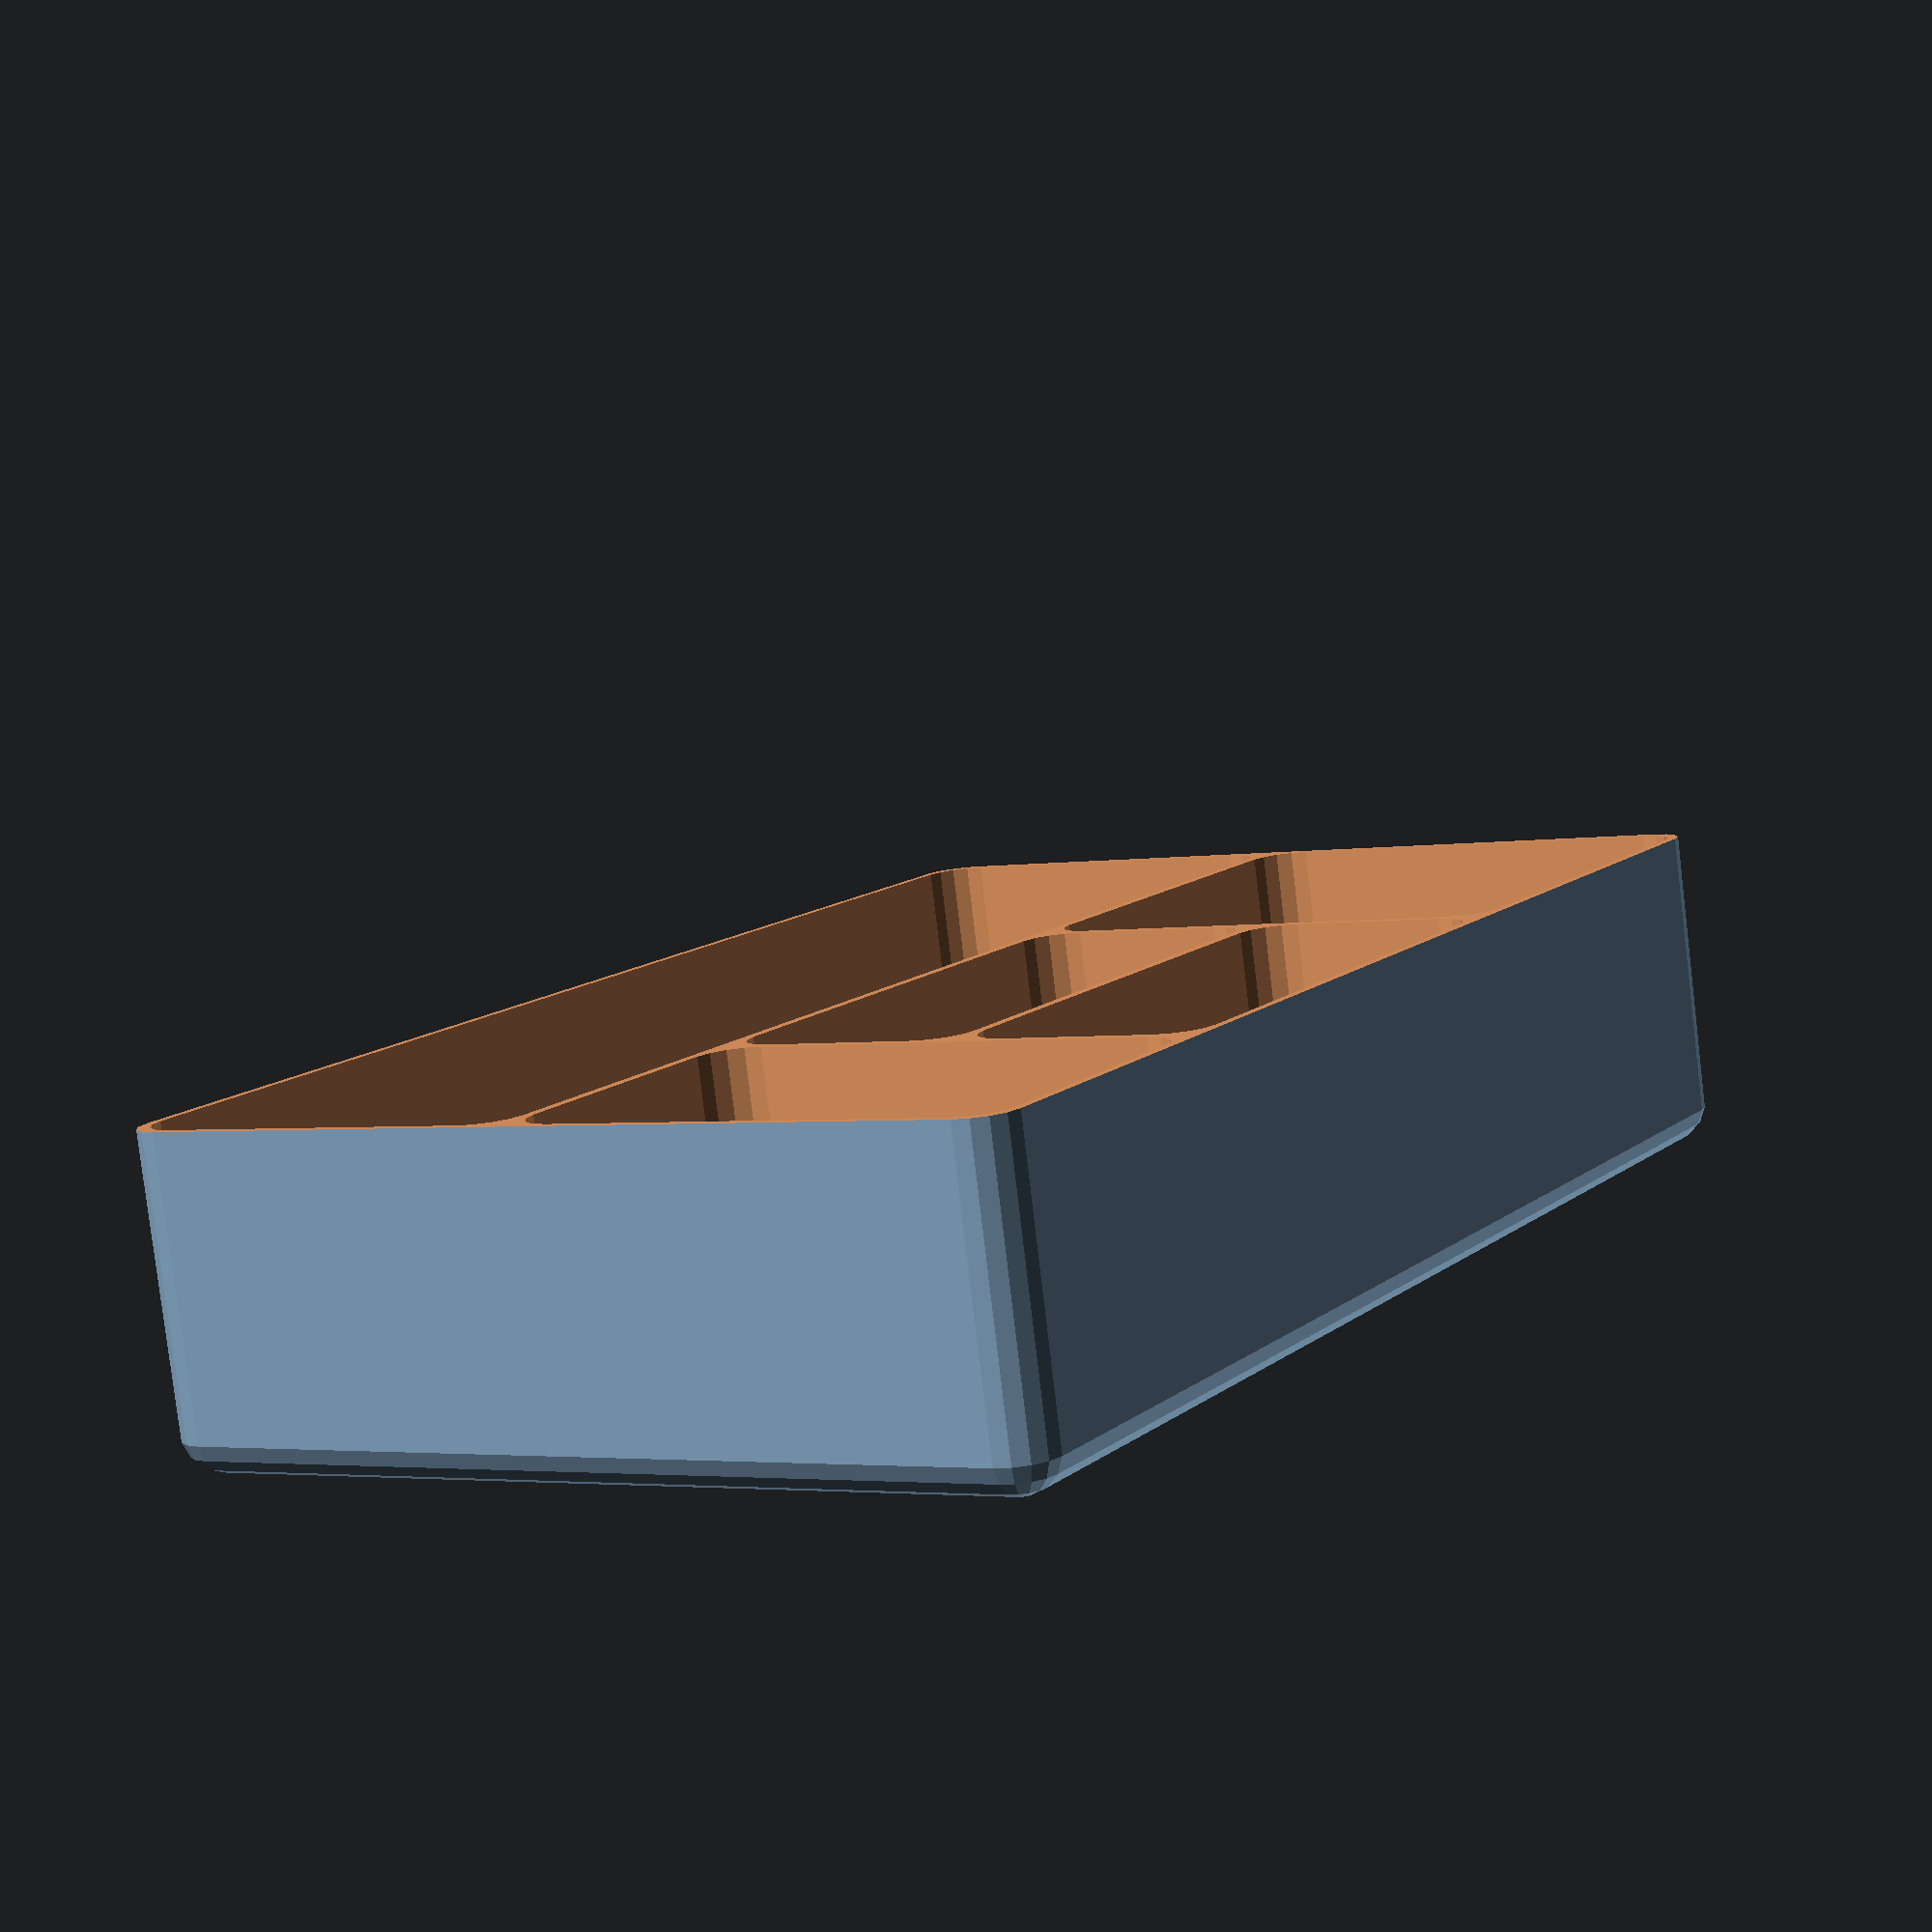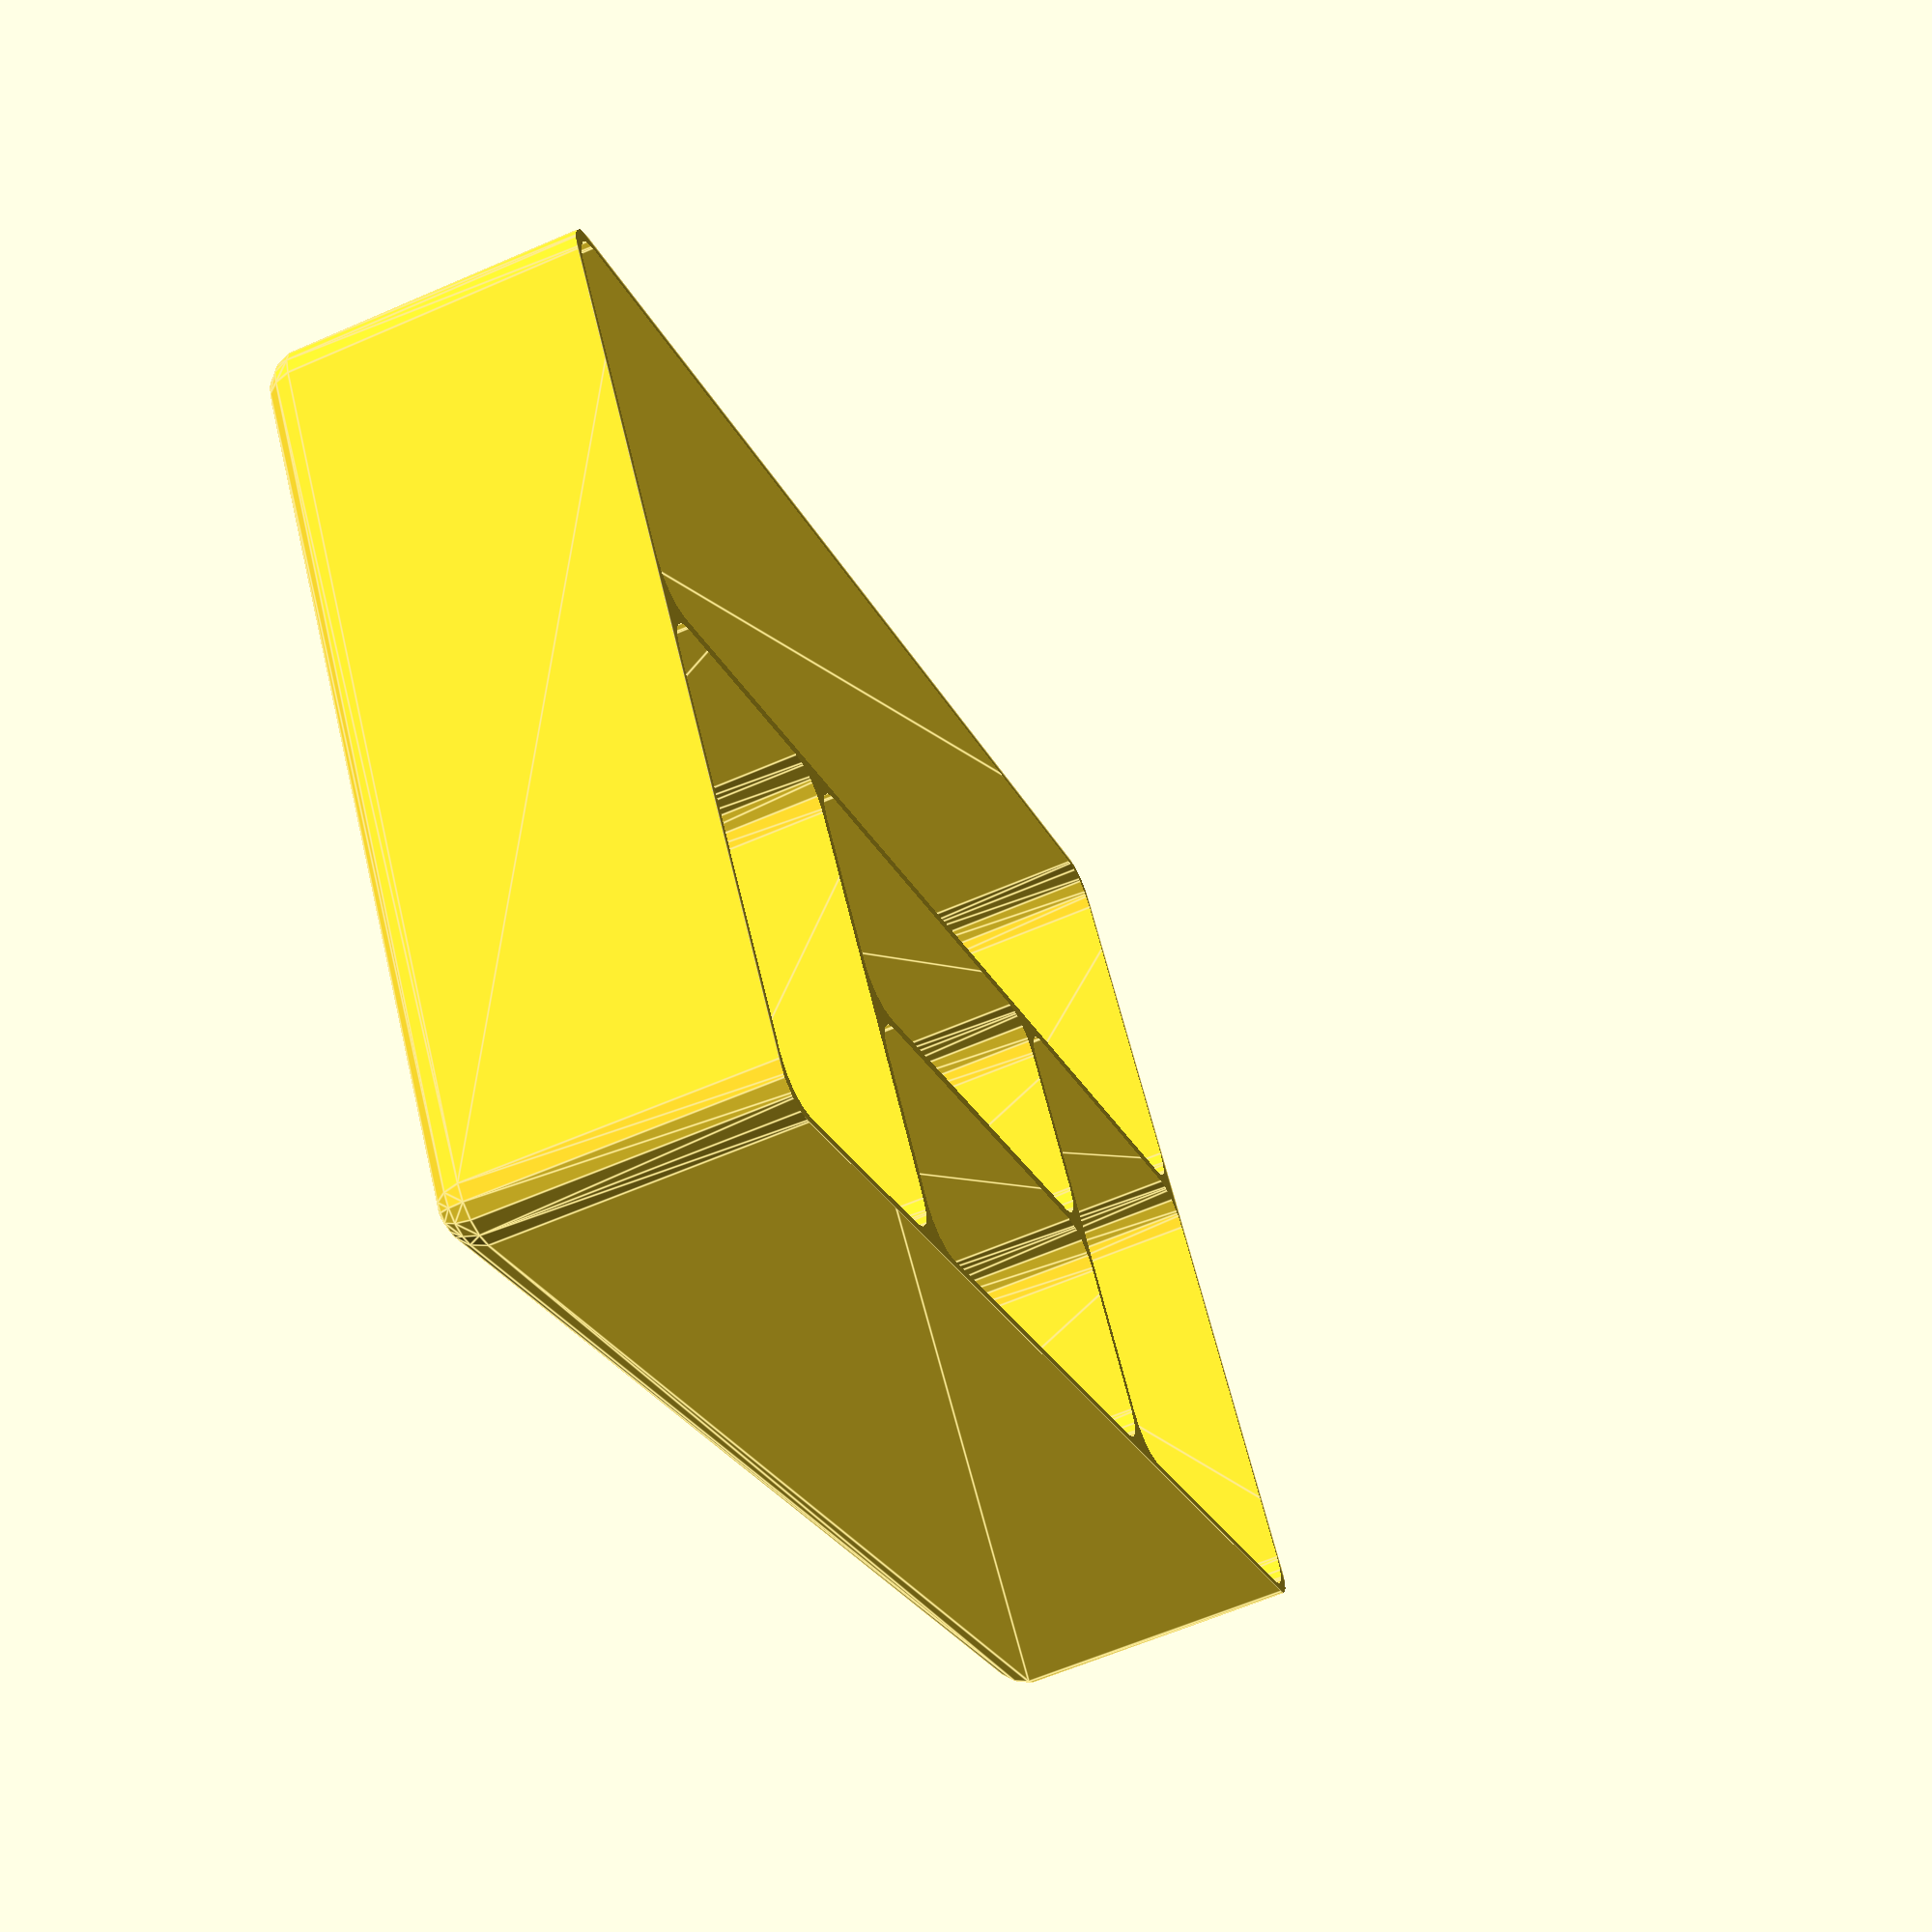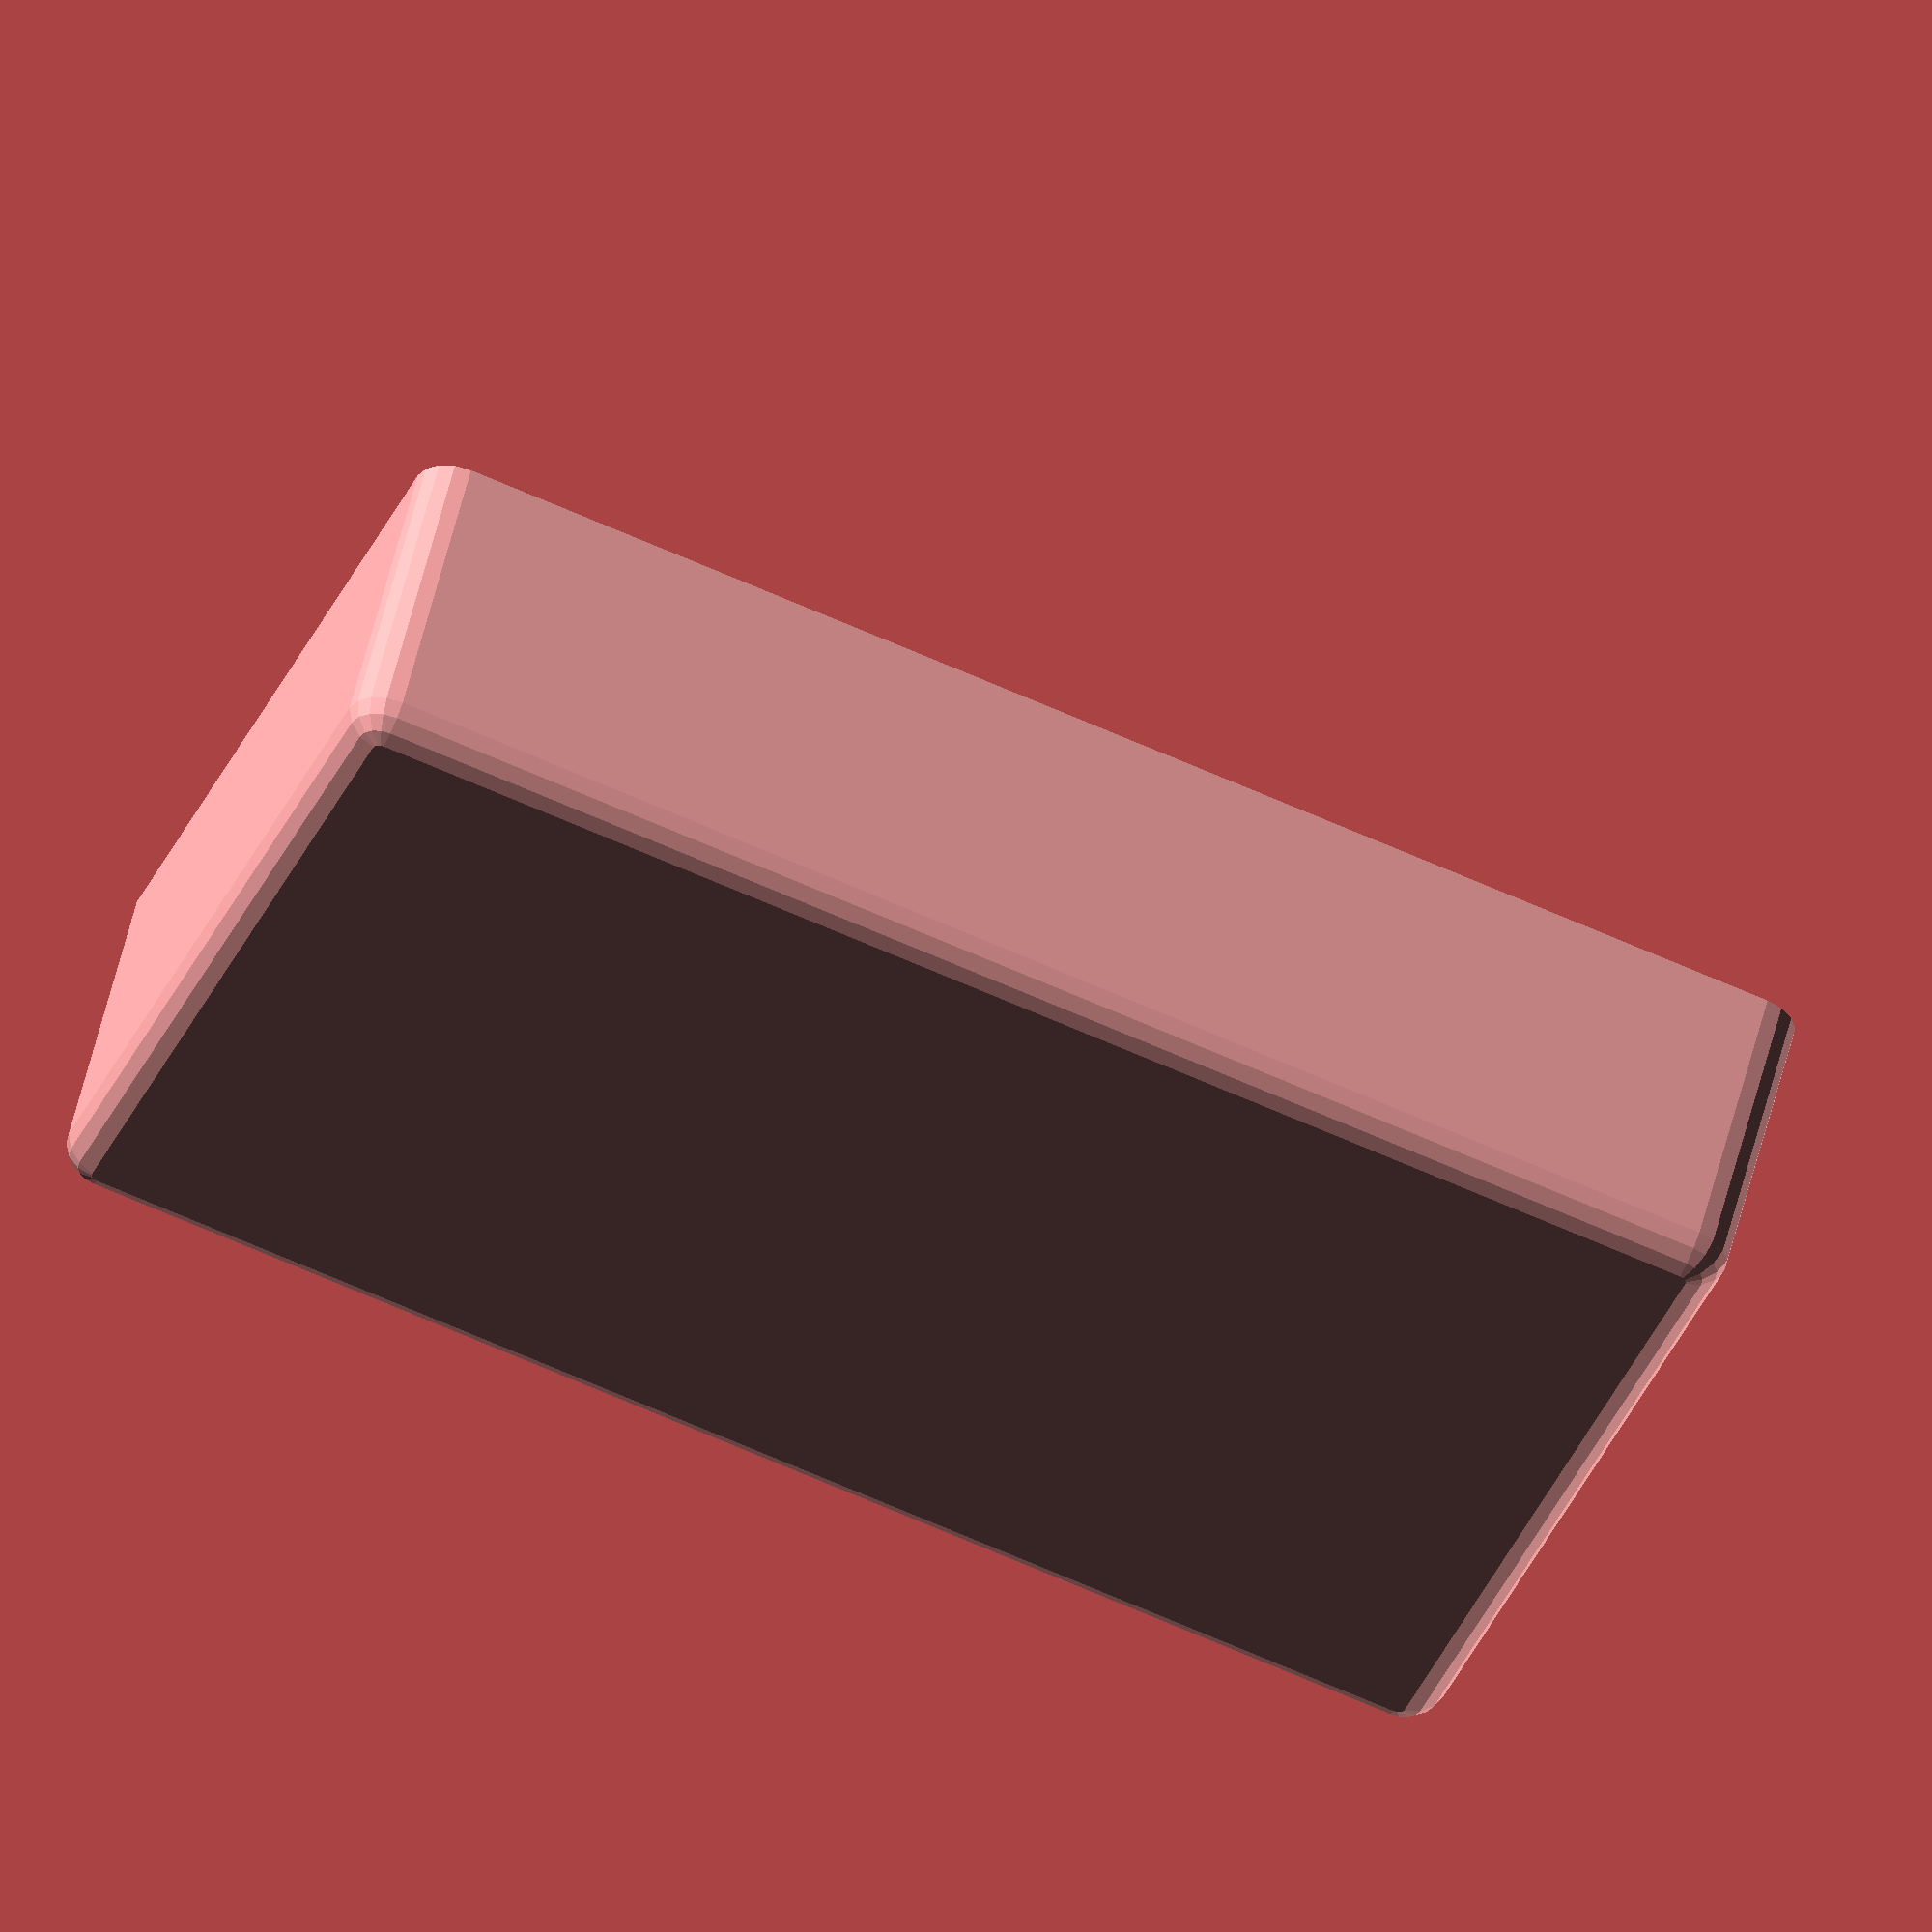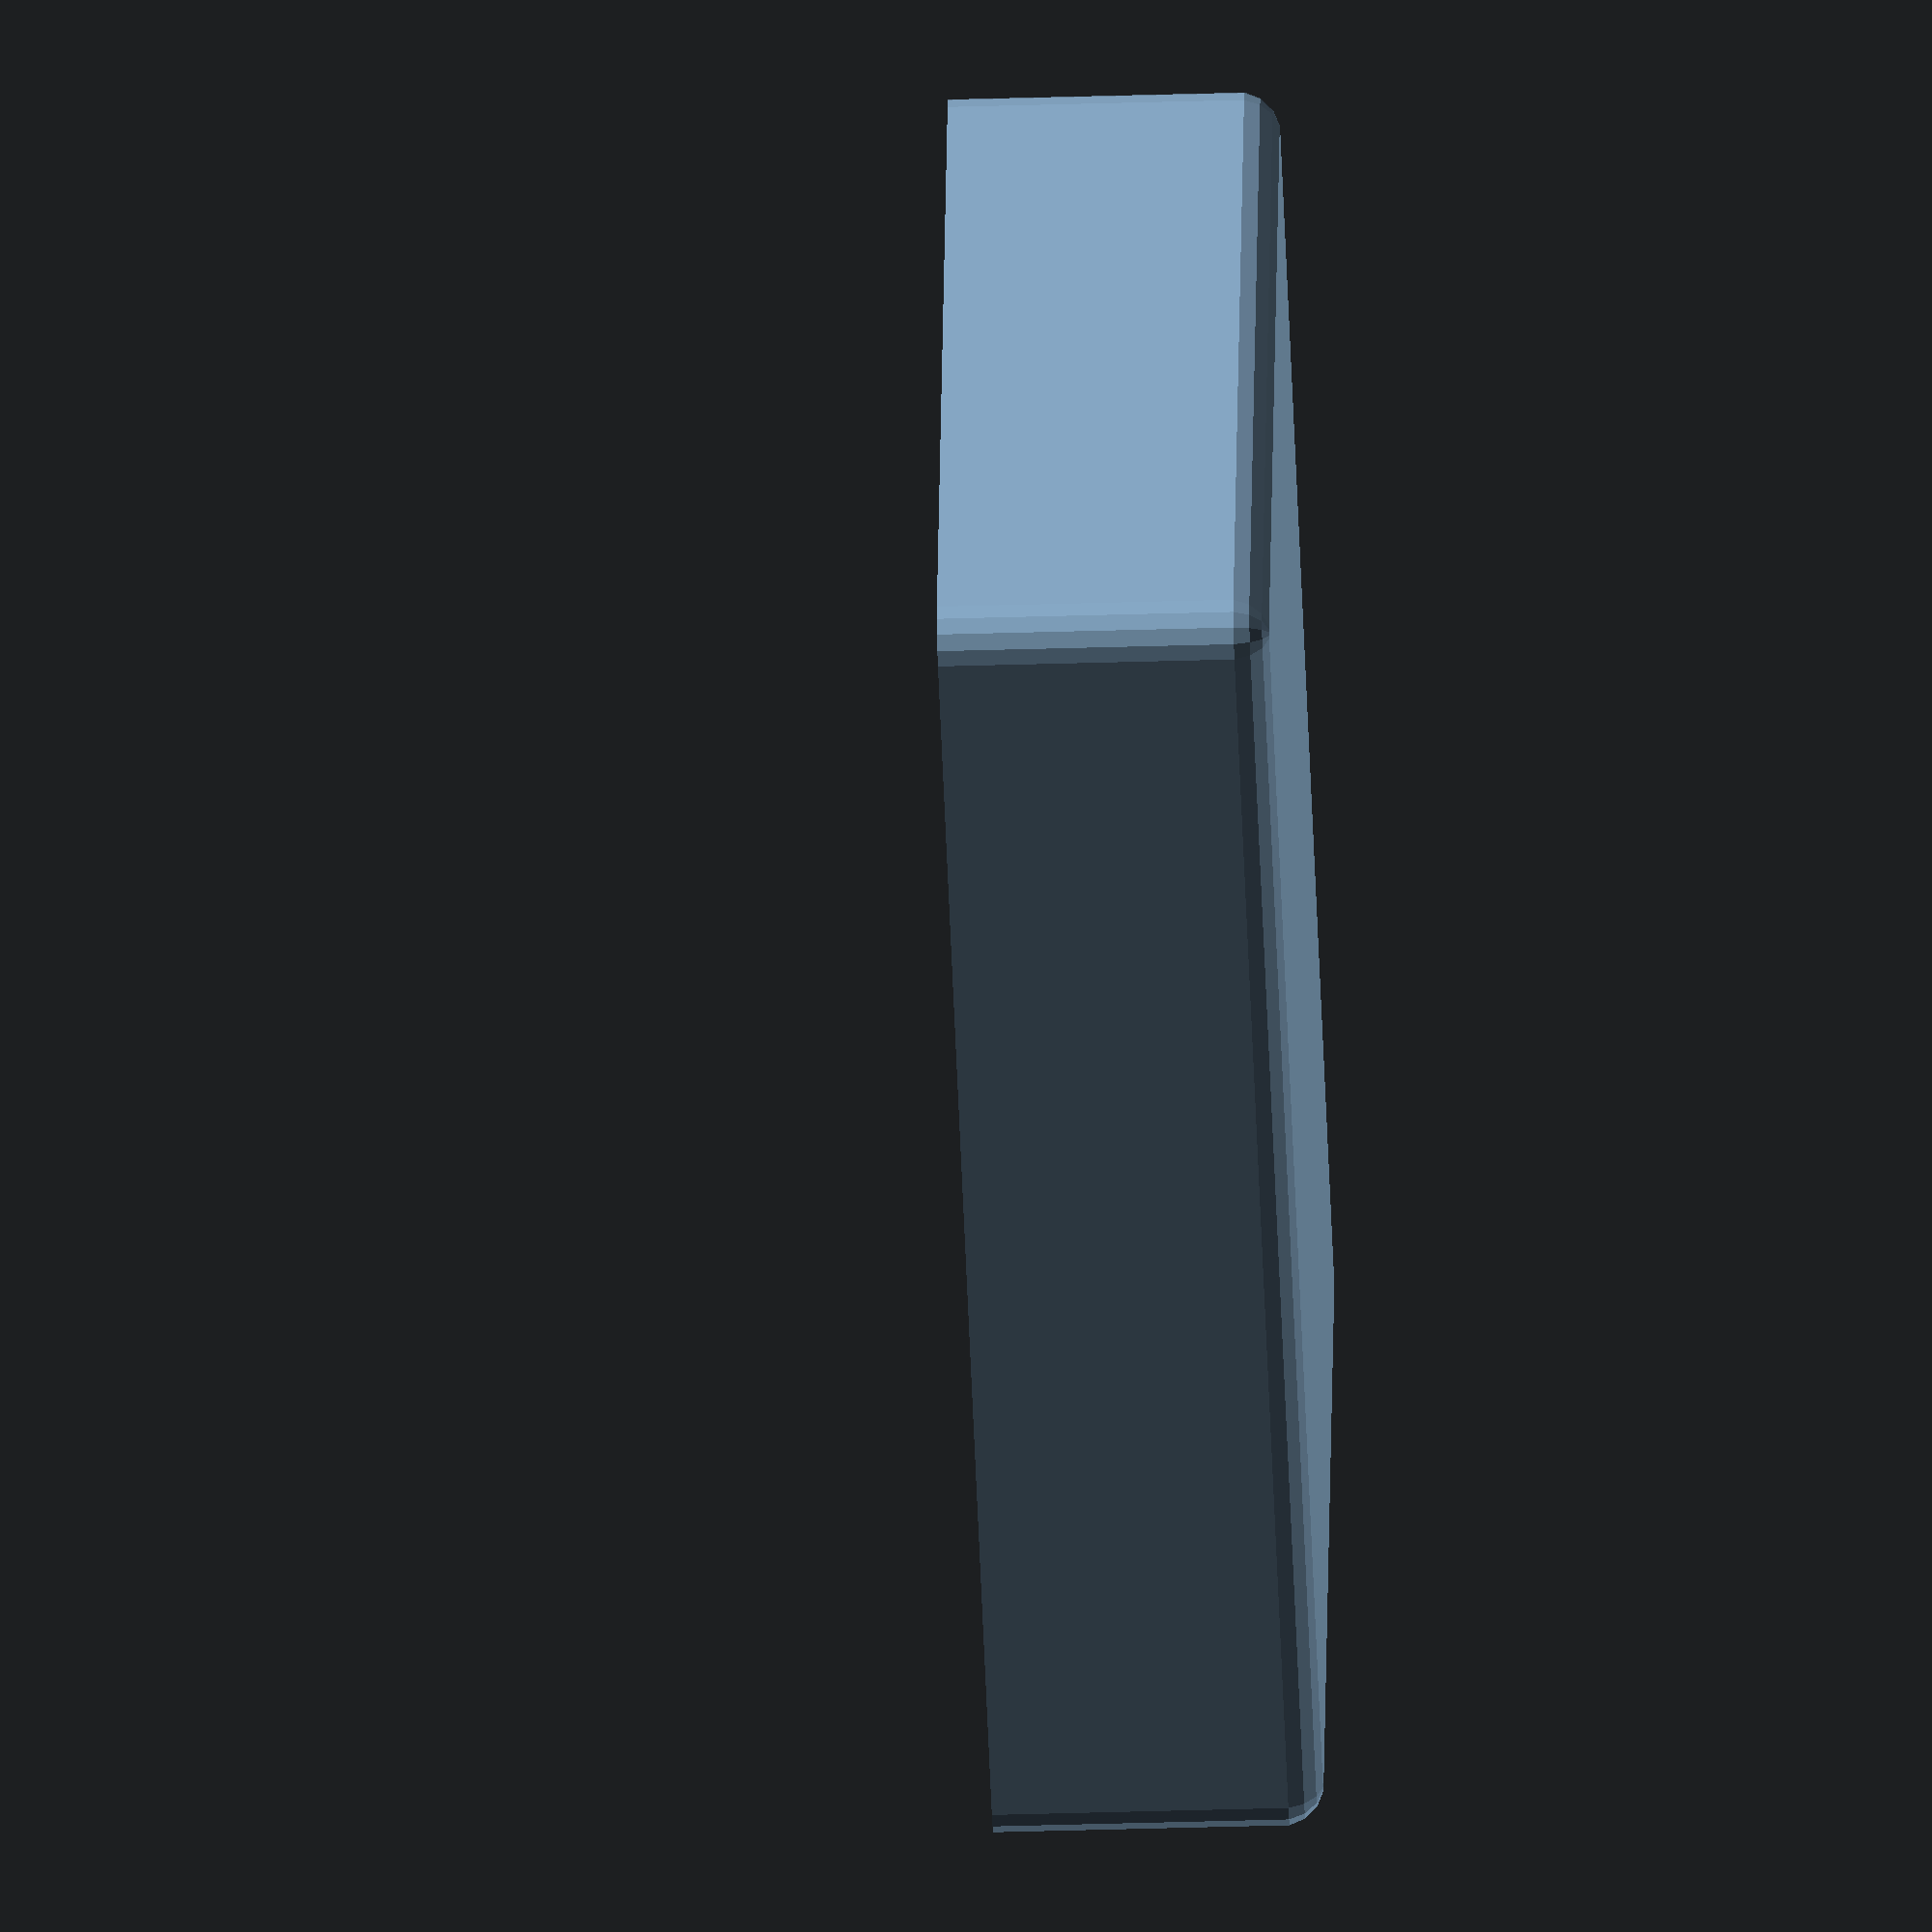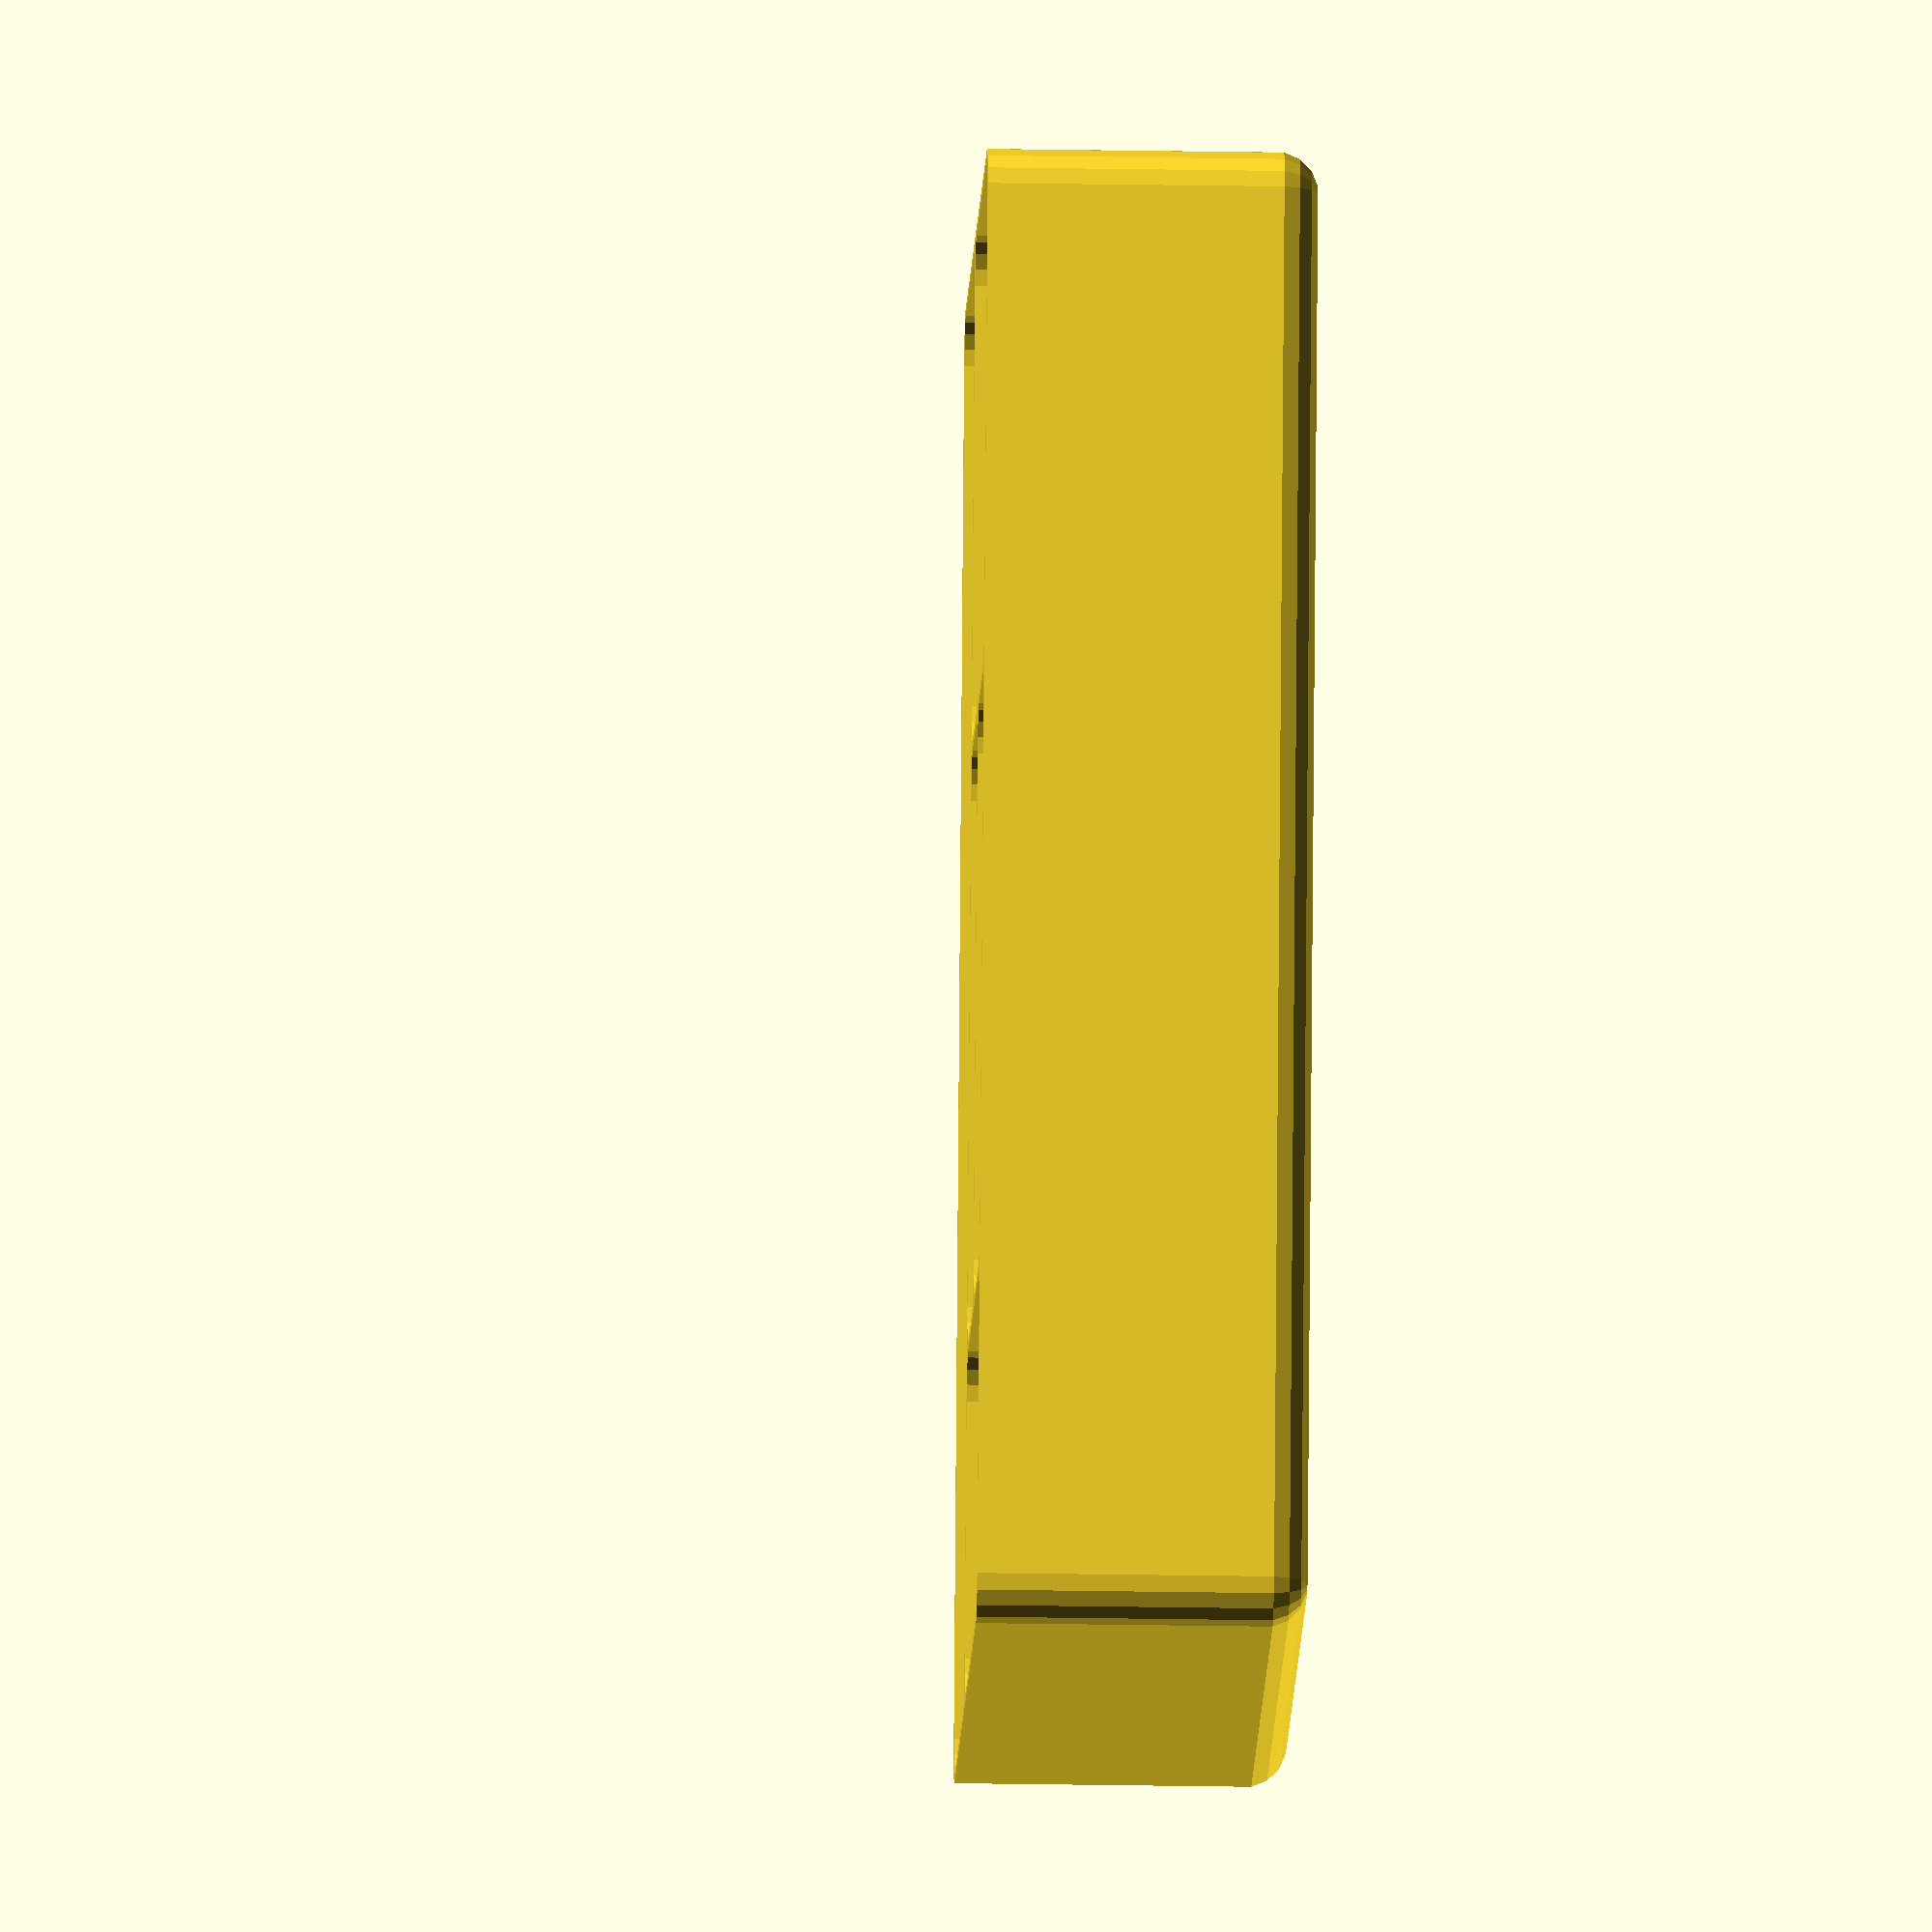
<openscad>
//width 108  length 172
//main and sharps, 50 or so by whole length
//alligators and forks, Right side remaining 58 x 60long

radius = 5;
width = 108;
length = 172;
height = 38;
wall = 1;

// +----+-------+
// | 1  | 2     |
// |    |       |
// |    +-------+
// |    | 3 | 4 |
// |    |   |   |
// |    |-------+
// |    | 5     |
// |    |       |
// +----+-------+

leads_and_sharps_width = 48; // 1
leads_and_sharps_length = 170;
alligators_and_forks_width = 57; // 2
alligators_and_forks_length = 59;
l_clamps_width = 28; // 3
l_clamps_length = 69;
thermistor_width = 28; // 4
thermistor_length = 69;
tiny_clamps_width = 57; // 5
tiny_clamps_length = 40;

module box() {
  difference() {
    round_bottom_box(width,length,height,radius);
    leads_and_sharps();
    alligators_and_forks();
    l_clamps();
    thermistor();
    tiny_clamps();
  }
}

module leads_and_sharps() {
  translate([wall,wall,wall]) {
    round_bottom_box(leads_and_sharps_width,leads_and_sharps_length,height,radius);
  }
}

module alligators_and_forks() {
  translate([wall + leads_and_sharps_width + wall, wall + tiny_clamps_length + wall + thermistor_length + wall, wall])
    round_bottom_box(alligators_and_forks_width, alligators_and_forks_length, height, radius);
}

module l_clamps() {
  translate([wall + leads_and_sharps_width + wall, wall + tiny_clamps_length + wall, wall])
    round_bottom_box(l_clamps_width, l_clamps_length, height, radius);
}

module thermistor() {
  translate([wall + leads_and_sharps_width + wall + l_clamps_width + wall, wall + tiny_clamps_length + wall, wall])
    round_bottom_box(thermistor_width, thermistor_length, height, radius);
}

module tiny_clamps() {
  translate([wall + leads_and_sharps_width + wall, wall, wall])
    round_bottom_box(tiny_clamps_width, tiny_clamps_length, height, radius);
}

module spheres(width,length,height,radius) {
  translate([radius,radius,radius]) sphere(radius);
  translate([width-radius, length-radius, radius]) sphere(radius);
  translate([width-radius, radius, radius]) sphere(radius);
  translate([radius, length-radius, radius]) sphere(radius);
}

module slicer(width,length,height) {
  translate([0,0,height]) cube([width, length, height]); 
}

module round_bottom_box(width, length, height,radius) {
  difference() {
    hull() {
      spheres(width,length,height,radius);
      translate([0,0,height]) spheres(width,length,height,radius);
    }
    slicer(width, length, height);
  }
}

box();

</openscad>
<views>
elev=262.0 azim=210.6 roll=173.2 proj=p view=wireframe
elev=61.5 azim=55.1 roll=293.9 proj=p view=edges
elev=306.5 azim=70.3 roll=193.3 proj=o view=wireframe
elev=36.1 azim=251.8 roll=92.3 proj=o view=wireframe
elev=27.2 azim=16.4 roll=88.5 proj=o view=wireframe
</views>
